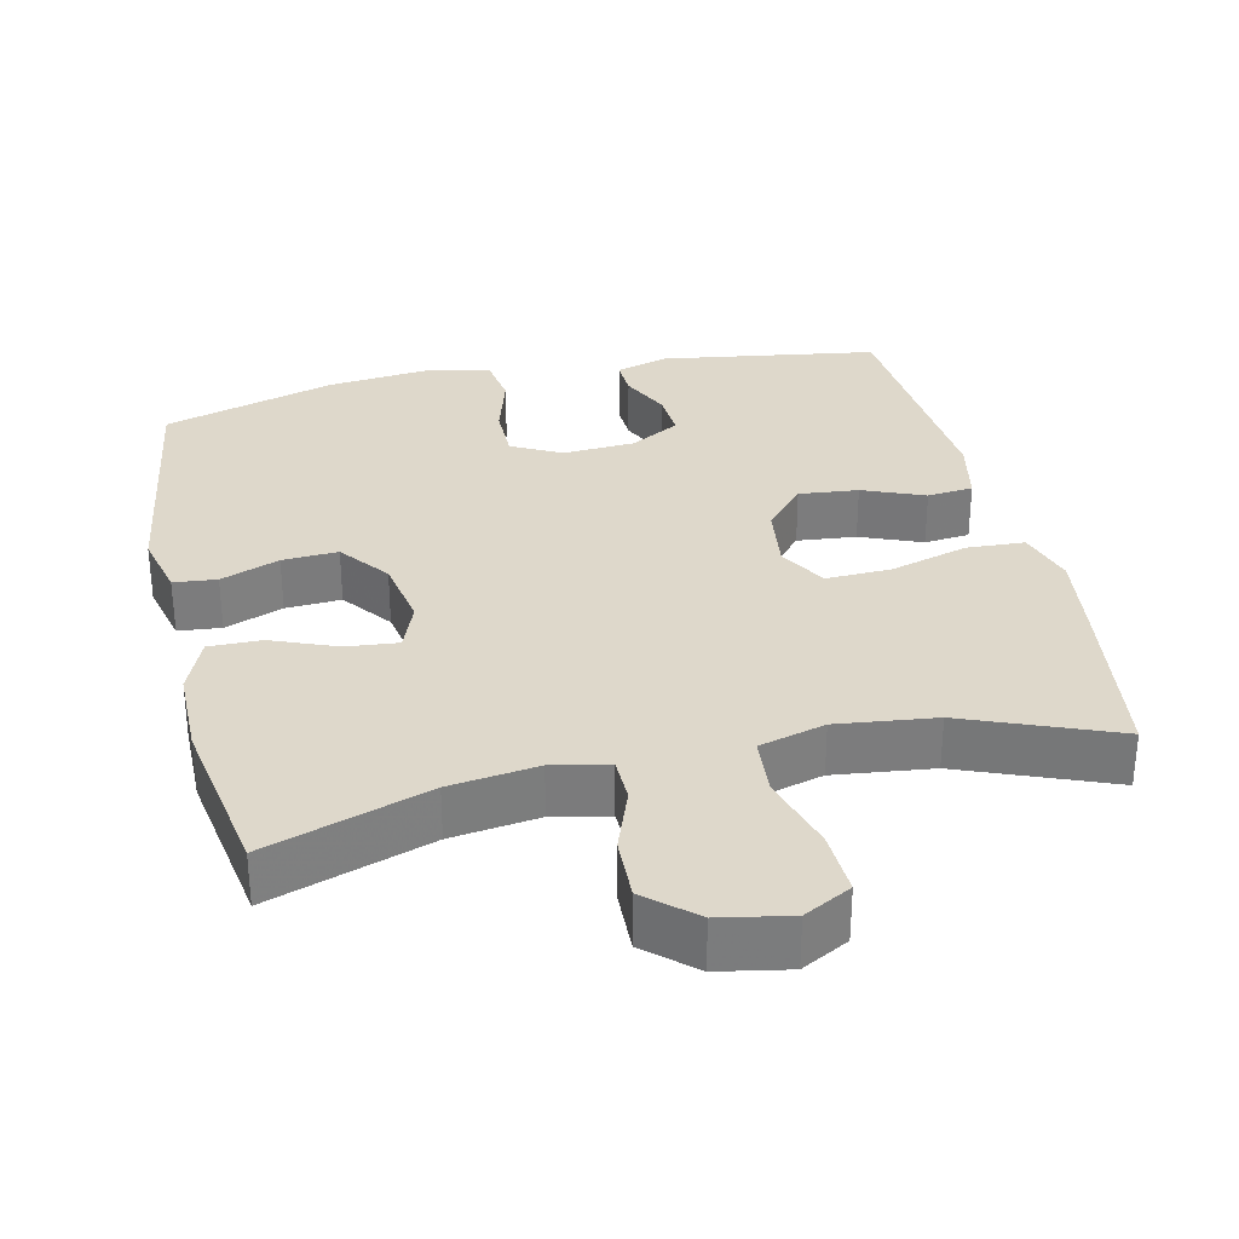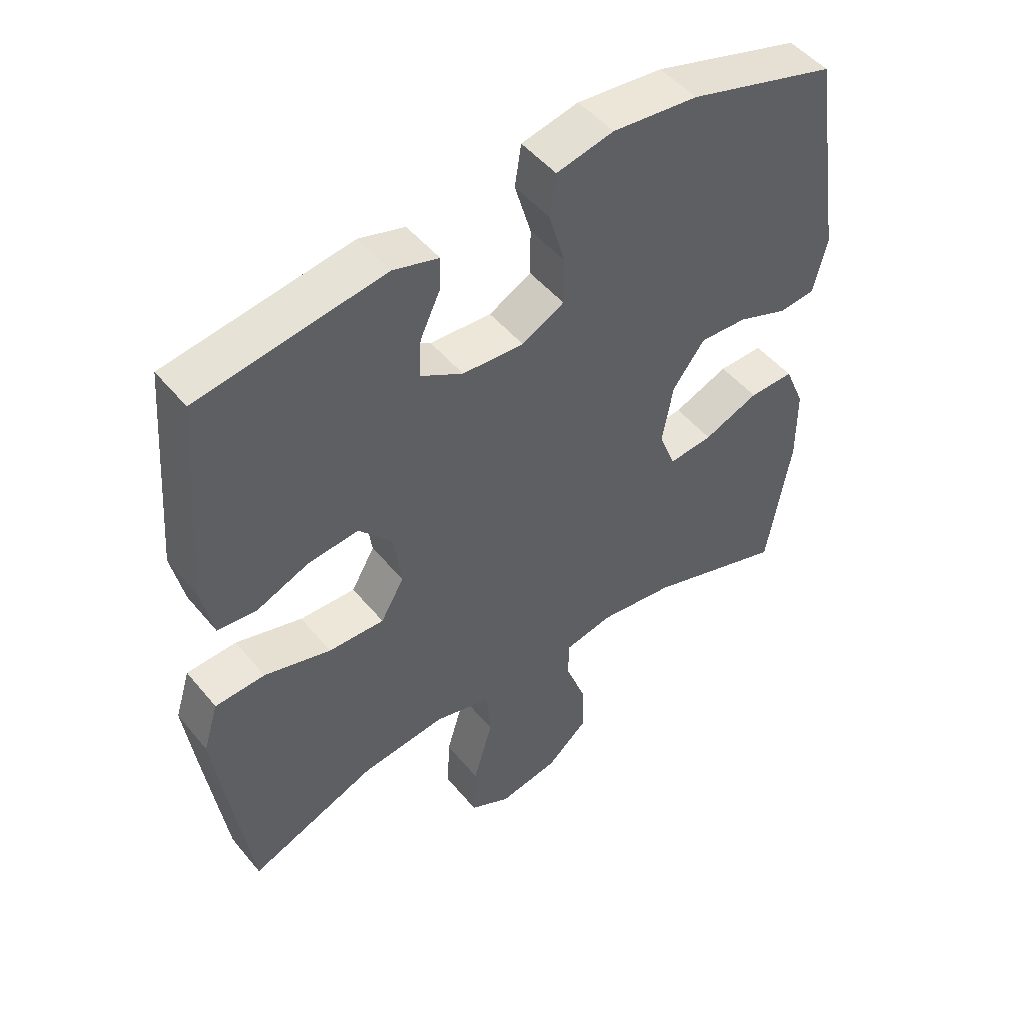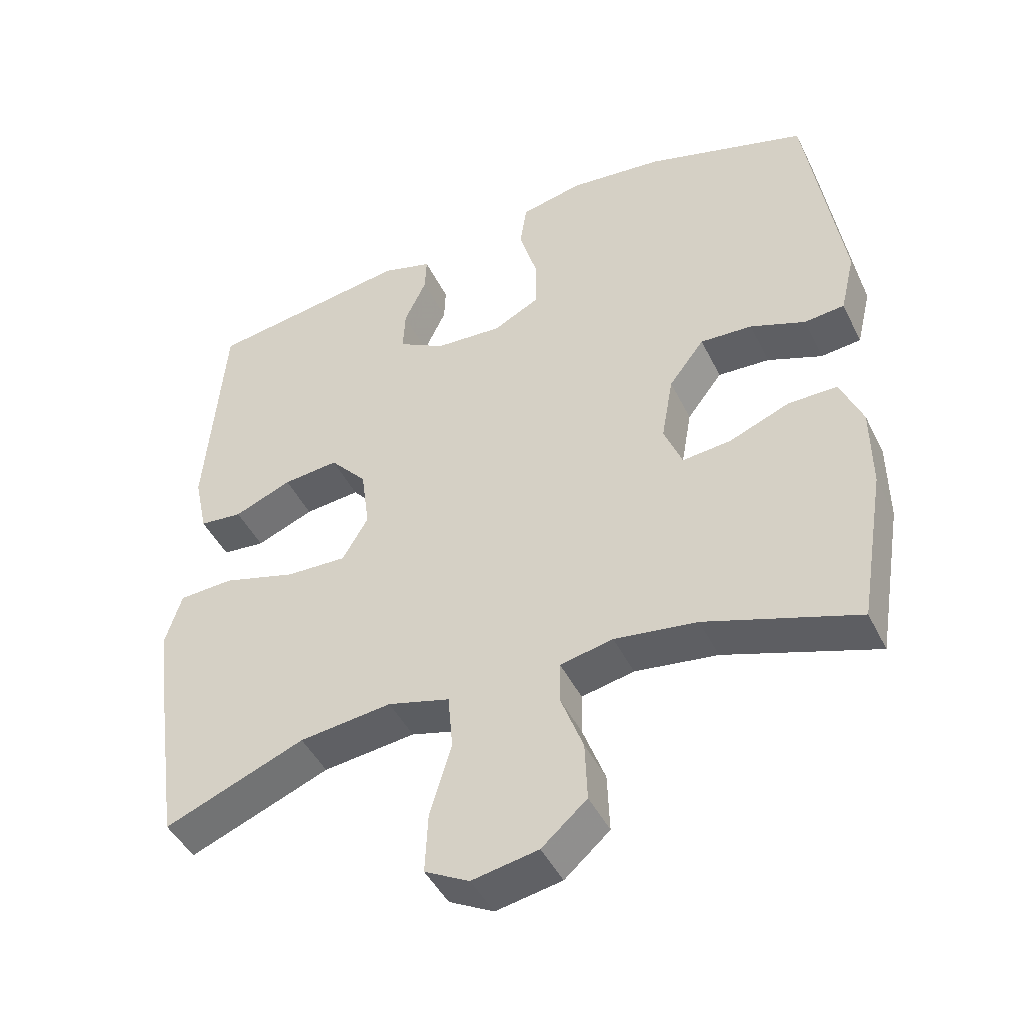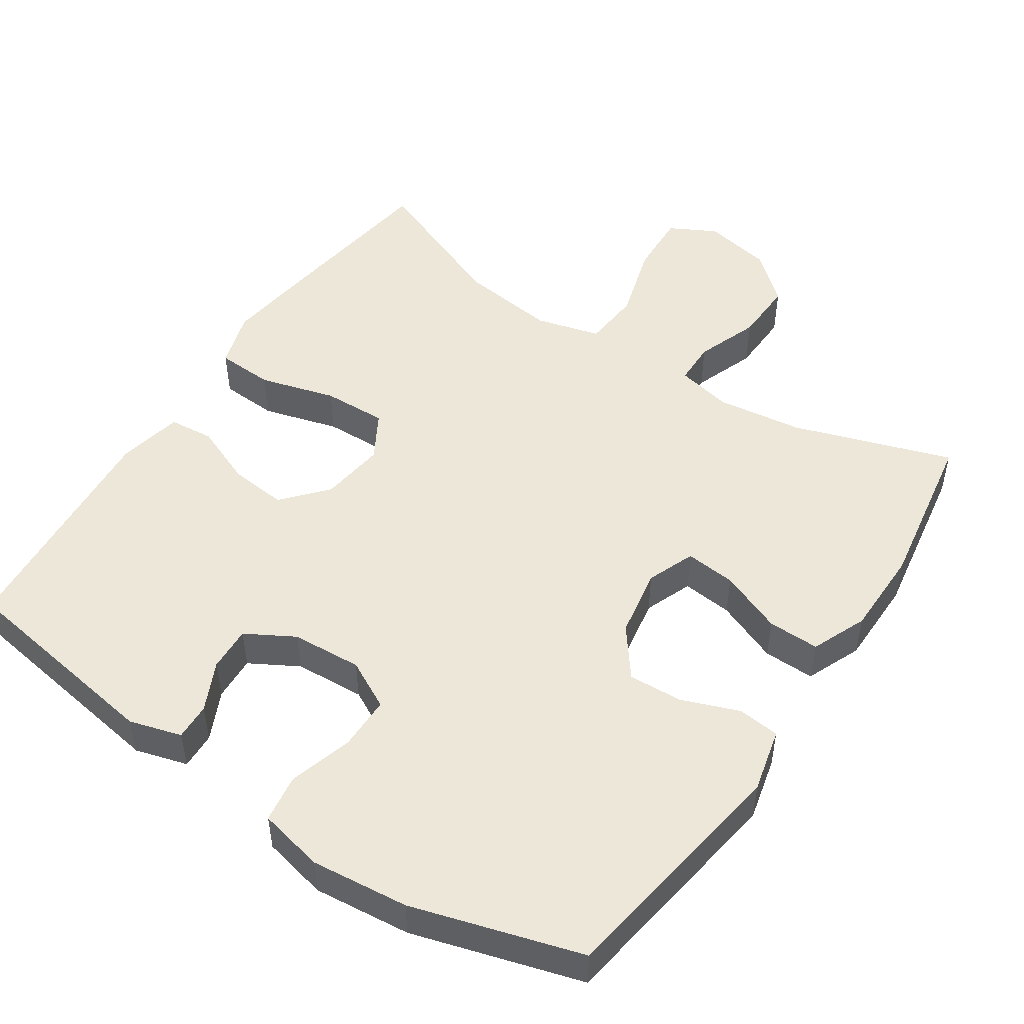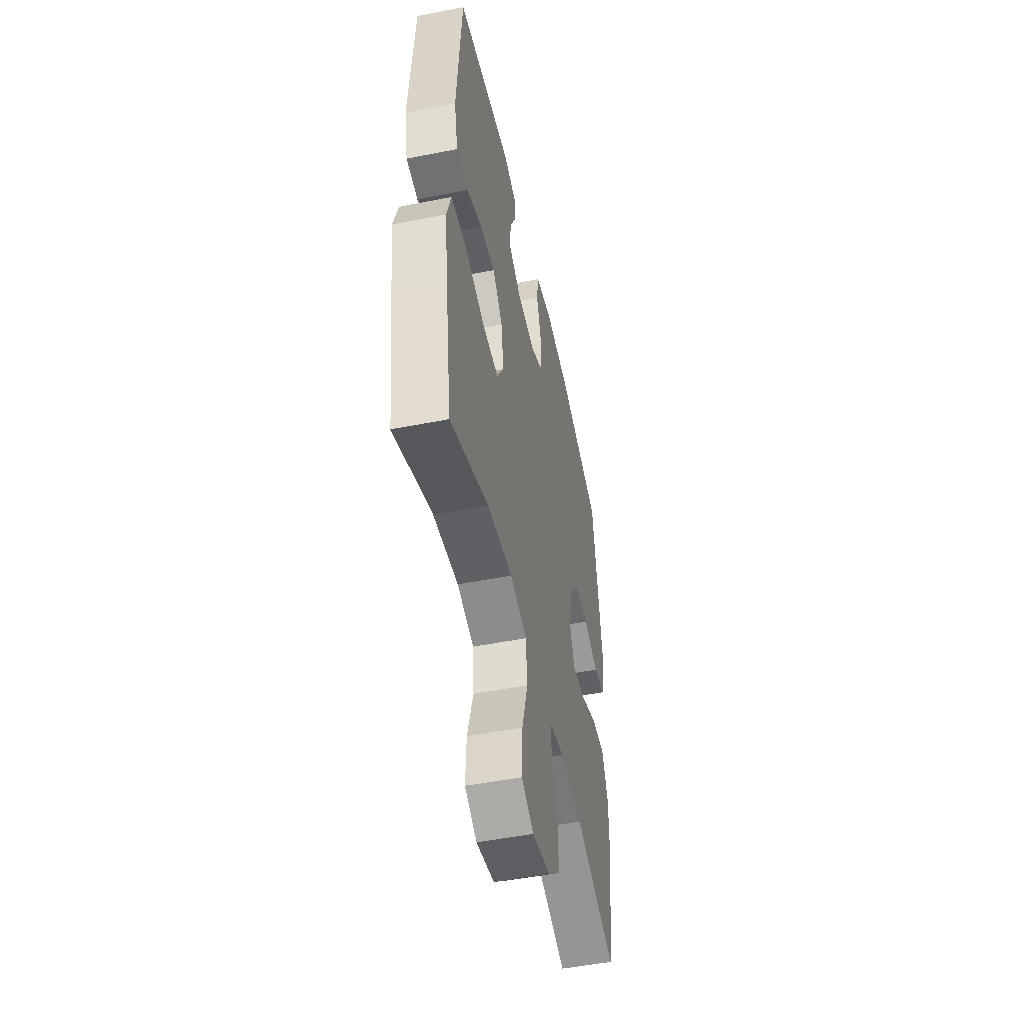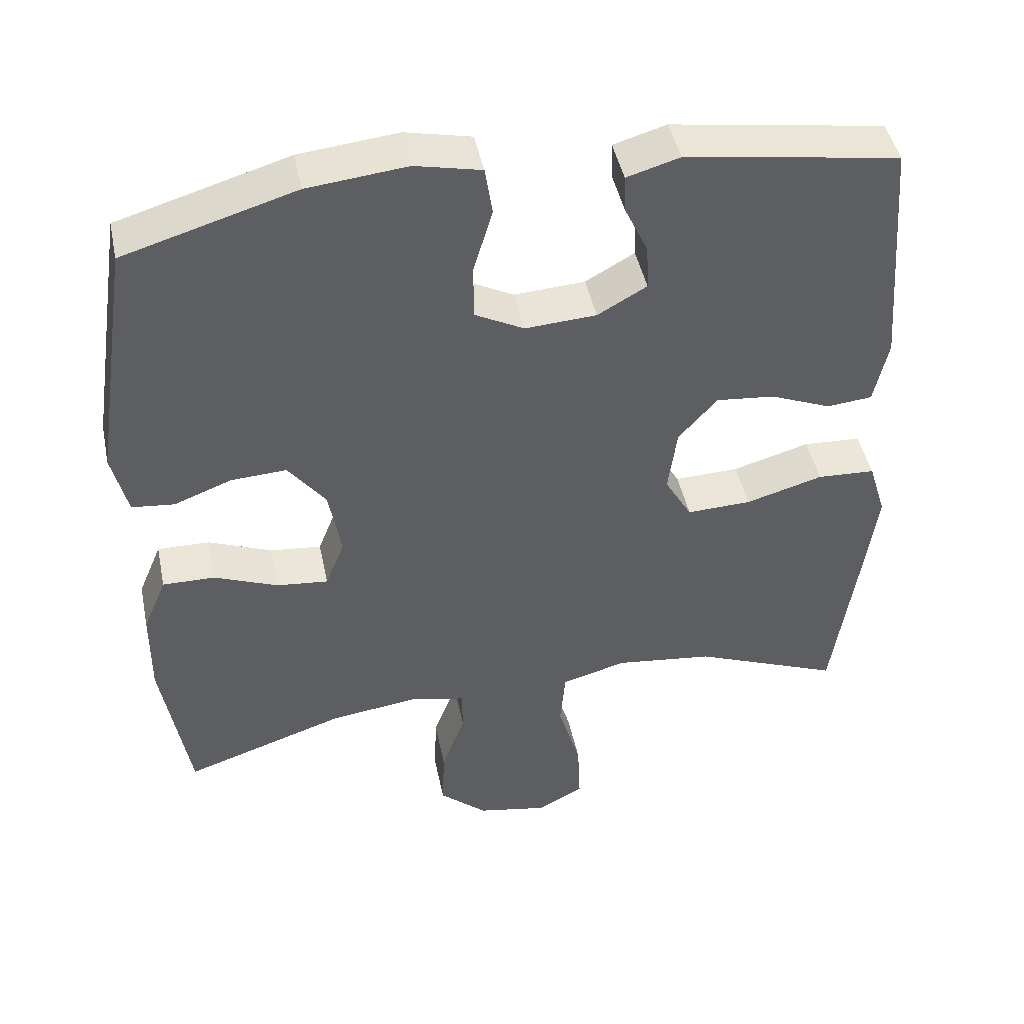
<metadata>
{"format":"obj","ext":"obj","renderer":"f3d","projection":"perspective","resolution":1024,"background":"white","views":[{"elev":31.6,"azim":167.1,"up":"+Y"},{"elev":49.3,"azim":-37.8,"up":"+Z"},{"elev":-45.3,"azim":25.1,"up":"+Z"},{"elev":49.9,"azim":33.7,"up":"+Y"},{"elev":-50.0,"azim":-77.7,"up":"+Z"},{"elev":45.3,"azim":168.3,"up":"+Z"}]}
</metadata>
<code>
v -0.5 0.07 0.5
v -0.208 0.07 0.545
v -0.136 0.07 0.524
v -0.138 0.07 0.473
v -0.17 0.07 0.405
v -0.173 0.07 0.343
v -0.106 0.07 0.305
v -0.009 0.07 0.299
v 0.058 0.07 0.334
v 0.058 0.07 0.409
v 0.032 0.07 0.497
v 0.042 0.07 0.563
v 0.132 0.07 0.583
v 0.267 0.07 0.569
v 0.5 0.07 0.5
v 0.551 0.07 0.165
v 0.53 0.07 0.077
v 0.472 0.07 0.071
v 0.393 0.07 0.101
v 0.318 0.07 0.105
v 0.267 0.07 0.038
v 0.25 0.07 -0.058
v 0.276 0.07 -0.124
v 0.346 0.07 -0.117
v 0.433 0.07 -0.082
v 0.504 0.07 -0.081
v 0.536 0.07 -0.157
v 0.537 0.07 -0.277
v 0.5 0.07 -0.5
v 0.281 0.07 -0.427
v 0.162 0.07 -0.411
v 0.086 0.07 -0.427
v 0.085 0.07 -0.487
v 0.117 0.07 -0.573
v 0.12 0.07 -0.658
v 0.055 0.07 -0.715
v -0.04 0.07 -0.733
v -0.104 0.07 -0.699
v -0.1 0.07 -0.612
v -0.069 0.07 -0.507
v -0.076 0.07 -0.427
v -0.165 0.07 -0.403
v -0.298 0.07 -0.419
v -0.5 0.07 -0.5
v -0.534 0.07 -0.262
v -0.55 0.07 -0.142
v -0.526 0.07 -0.064
v -0.447 0.07 -0.06
v -0.342 0.07 -0.09
v -0.254 0.07 -0.093
v -0.217 0.07 -0.029
v -0.229 0.07 0.061
v -0.282 0.07 0.121
v -0.362 0.07 0.113
v -0.445 0.07 0.079
v -0.507 0.07 0.085
v -0.526 0.07 0.174
v -0.5 0 0.5
v -0.208 0 0.545
v -0.136 0 0.524
v -0.138 0 0.473
v -0.17 0 0.405
v -0.173 0 0.343
v -0.106 0 0.305
v -0.009 0 0.299
v 0.058 0 0.334
v 0.058 0 0.409
v 0.032 0 0.497
v 0.042 0 0.563
v 0.132 0 0.583
v 0.267 0 0.569
v 0.5 0 0.5
v 0.551 0 0.165
v 0.53 0 0.077
v 0.472 0 0.071
v 0.393 0 0.101
v 0.318 0 0.105
v 0.267 0 0.038
v 0.25 0 -0.058
v 0.276 0 -0.124
v 0.346 0 -0.117
v 0.433 0 -0.082
v 0.504 0 -0.081
v 0.536 0 -0.157
v 0.537 0 -0.277
v 0.5 0 -0.5
v 0.281 0 -0.427
v 0.162 0 -0.411
v 0.086 0 -0.427
v 0.085 0 -0.487
v 0.117 0 -0.573
v 0.12 0 -0.658
v 0.055 0 -0.715
v -0.04 0 -0.733
v -0.104 0 -0.699
v -0.1 0 -0.612
v -0.069 0 -0.507
v -0.076 0 -0.427
v -0.165 0 -0.403
v -0.298 0 -0.419
v -0.5 0 -0.5
v -0.534 0 -0.262
v -0.55 0 -0.142
v -0.526 0 -0.064
v -0.447 0 -0.06
v -0.342 0 -0.09
v -0.254 0 -0.093
v -0.217 0 -0.029
v -0.229 0 0.061
v -0.282 0 0.121
v -0.362 0 0.113
v -0.445 0 0.079
v -0.507 0 0.085
v -0.526 0 0.174
f 3 4 5
f 2 3 5
f 1 2 5
f 57 1 5
f 56 57 5
f 55 56 5
f 54 55 5
f 53 54 5 6
f 52 53 6 7
f 51 52 7 8
f 50 51 8 9
f 47 48 49
f 46 47 49
f 45 46 49
f 44 45 49
f 43 44 49
f 42 43 49 50
f 41 42 50 9
f 38 39 40
f 37 38 40
f 36 37 40
f 35 36 40
f 34 35 40
f 33 34 40
f 40 41 9
f 33 40 9
f 32 33 9
f 28 29 30
f 27 28 30
f 26 27 30
f 25 26 30
f 24 25 30
f 23 24 30 31
f 32 9 10
f 31 32 10
f 23 31 10
f 22 23 10
f 17 18 19
f 16 17 19
f 15 16 19
f 14 15 19
f 13 14 19
f 12 13 19
f 11 12 19
f 10 11 19
f 10 19 20
f 21 22 10
f 10 20 21
f 62 61 60
f 62 60 59
f 62 59 58
f 62 58 114
f 62 114 113
f 62 113 112
f 62 112 111
f 63 62 111 110
f 64 63 110 109
f 65 64 109 108
f 66 65 108 107
f 106 105 104
f 106 104 103
f 106 103 102
f 106 102 101
f 106 101 100
f 107 106 100 99
f 66 107 99 98
f 97 96 95
f 97 95 94
f 97 94 93
f 97 93 92
f 97 92 91
f 97 91 90
f 66 98 97
f 66 97 90
f 66 90 89
f 87 86 85
f 87 85 84
f 87 84 83
f 87 83 82
f 87 82 81
f 88 87 81 80
f 67 66 89
f 67 89 88
f 67 88 80
f 67 80 79
f 76 75 74
f 76 74 73
f 76 73 72
f 76 72 71
f 76 71 70
f 76 70 69
f 76 69 68
f 76 68 67
f 77 76 67
f 67 79 78
f 78 77 67
f 1 58 59 2
f 2 59 60 3
f 3 60 61 4
f 4 61 62 5
f 5 62 63 6
f 6 63 64 7
f 7 64 65 8
f 8 65 66 9
f 9 66 67 10
f 10 67 68 11
f 11 68 69 12
f 12 69 70 13
f 13 70 71 14
f 14 71 72 15
f 15 72 73 16
f 16 73 74 17
f 17 74 75 18
f 18 75 76 19
f 19 76 77 20
f 20 77 78 21
f 21 78 79 22
f 22 79 80 23
f 23 80 81 24
f 24 81 82 25
f 25 82 83 26
f 26 83 84 27
f 27 84 85 28
f 28 85 86 29
f 29 86 87 30
f 30 87 88 31
f 31 88 89 32
f 32 89 90 33
f 33 90 91 34
f 34 91 92 35
f 35 92 93 36
f 36 93 94 37
f 37 94 95 38
f 38 95 96 39
f 39 96 97 40
f 40 97 98 41
f 41 98 99 42
f 42 99 100 43
f 43 100 101 44
f 44 101 102 45
f 45 102 103 46
f 46 103 104 47
f 47 104 105 48
f 48 105 106 49
f 49 106 107 50
f 50 107 108 51
f 51 108 109 52
f 52 109 110 53
f 53 110 111 54
f 54 111 112 55
f 55 112 113 56
f 56 113 114 57
f 57 114 58 1

</code>
